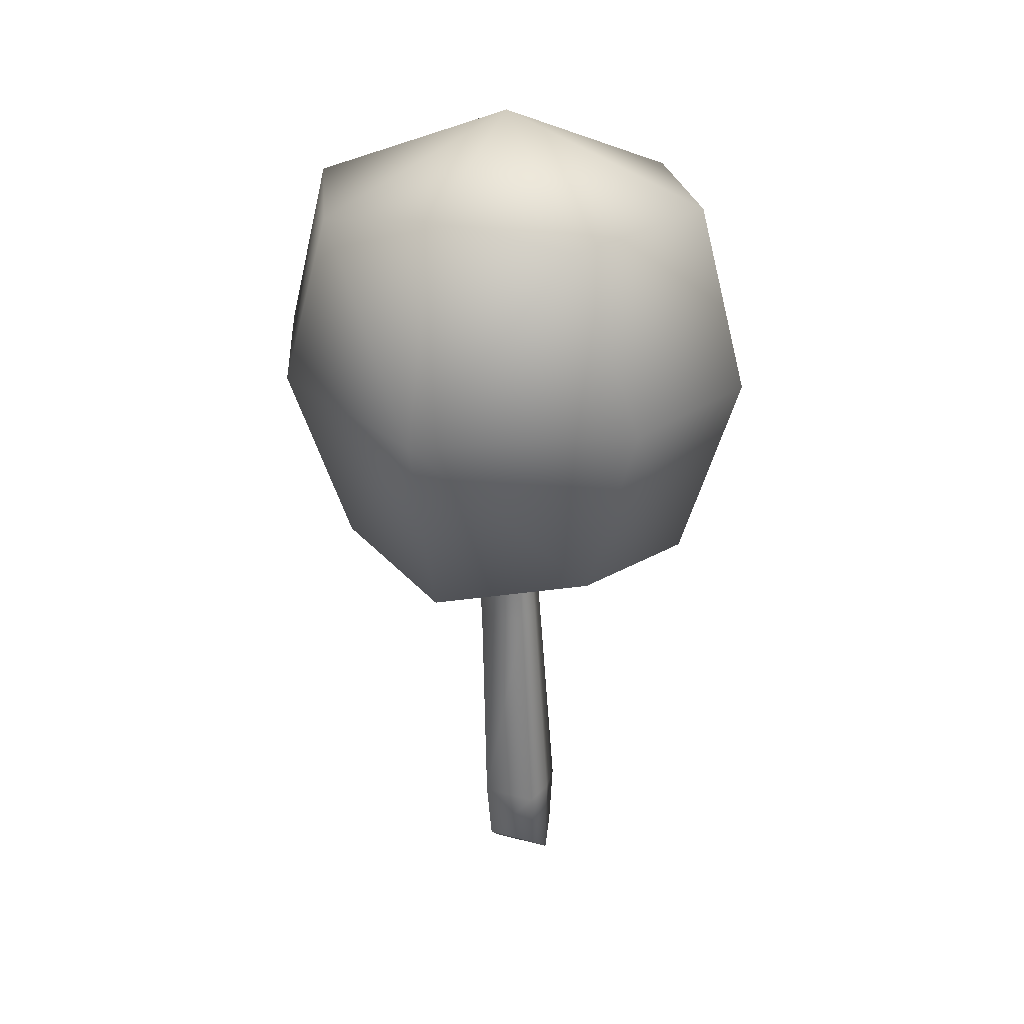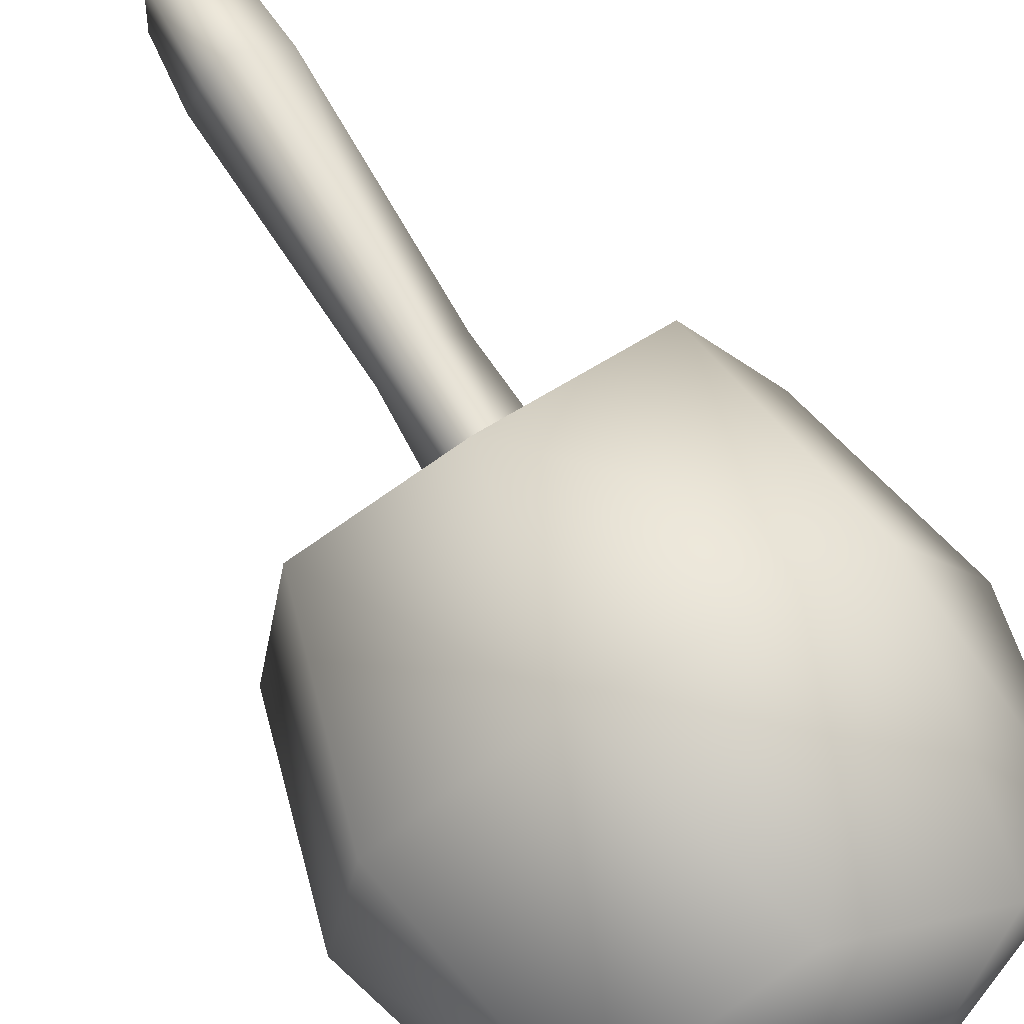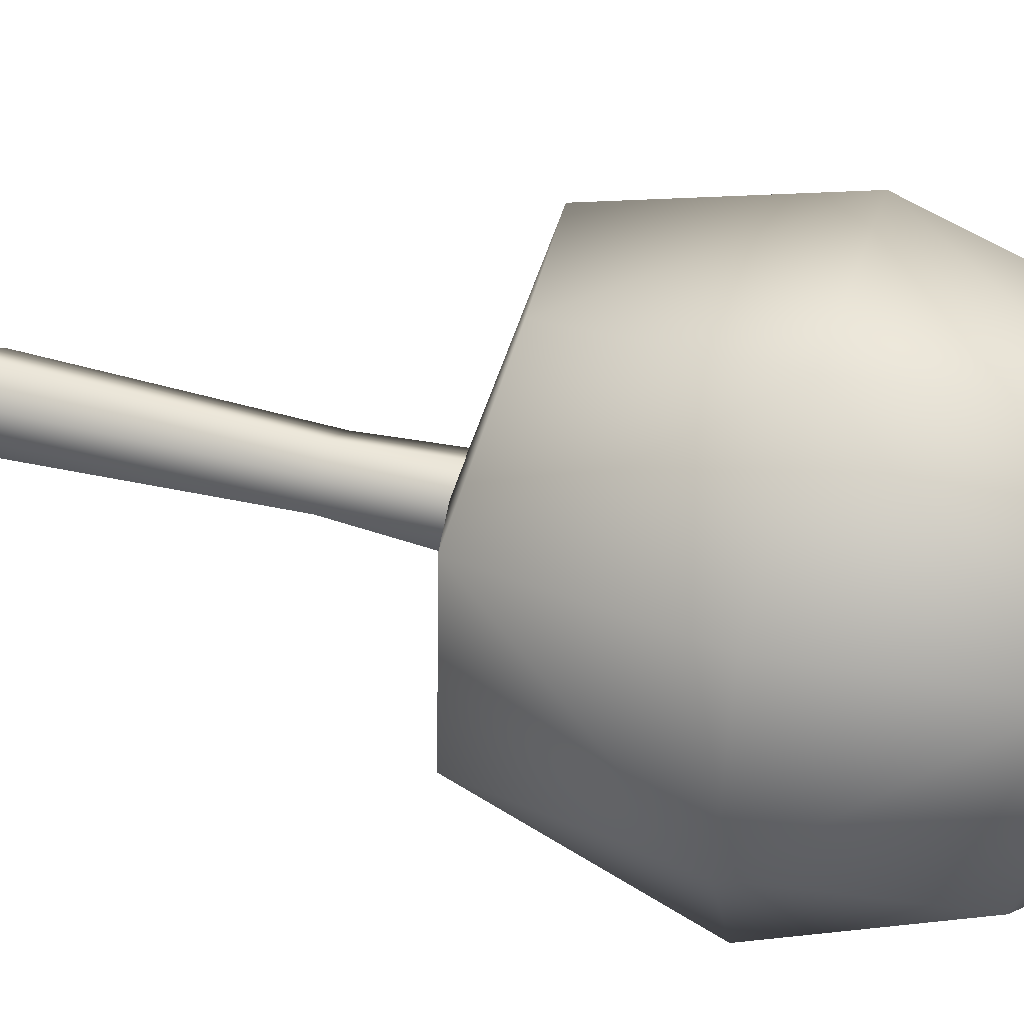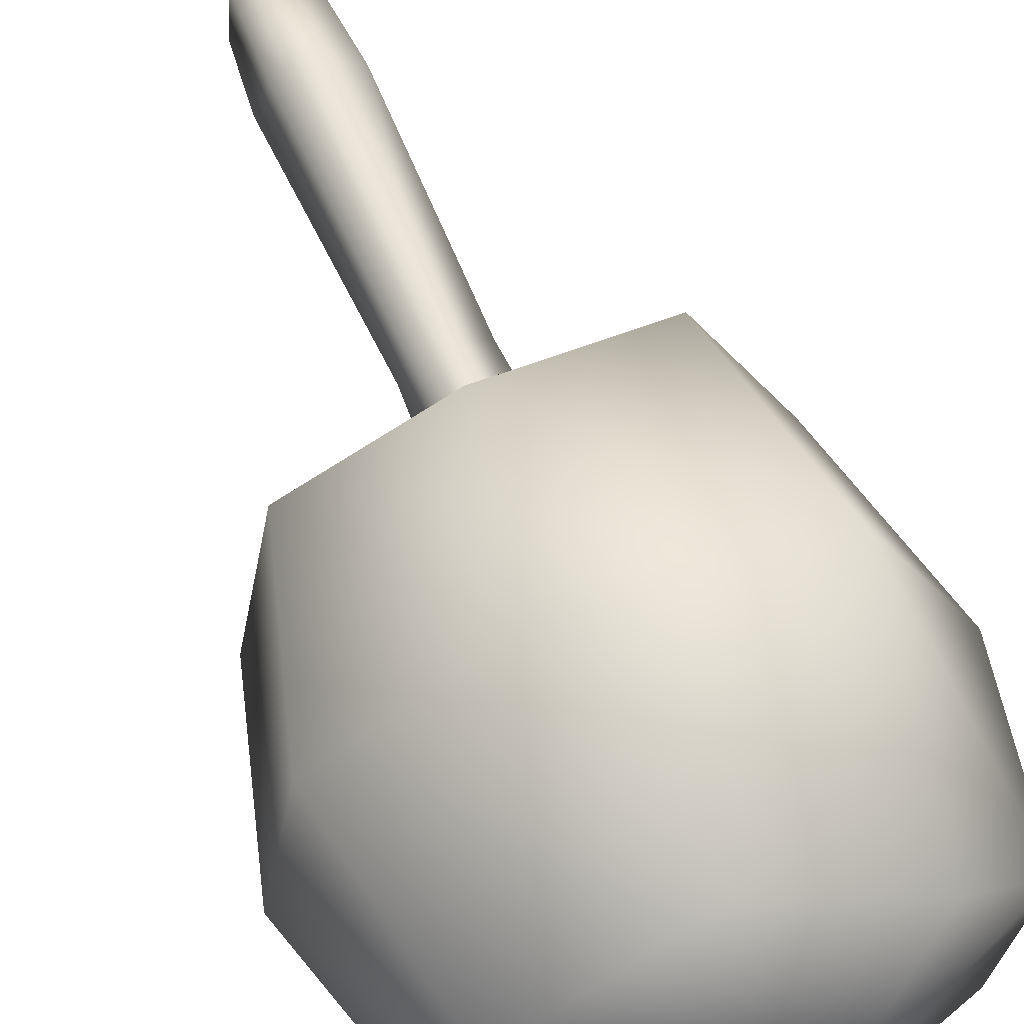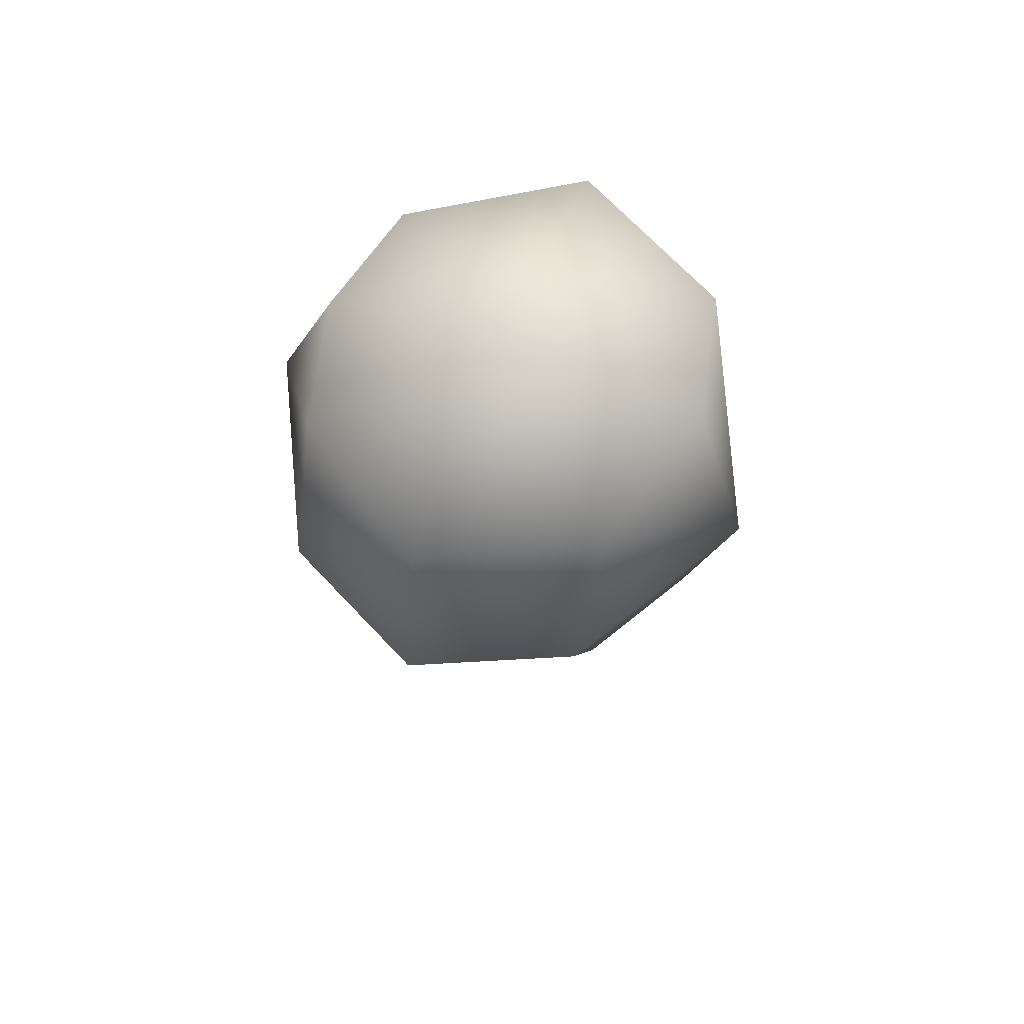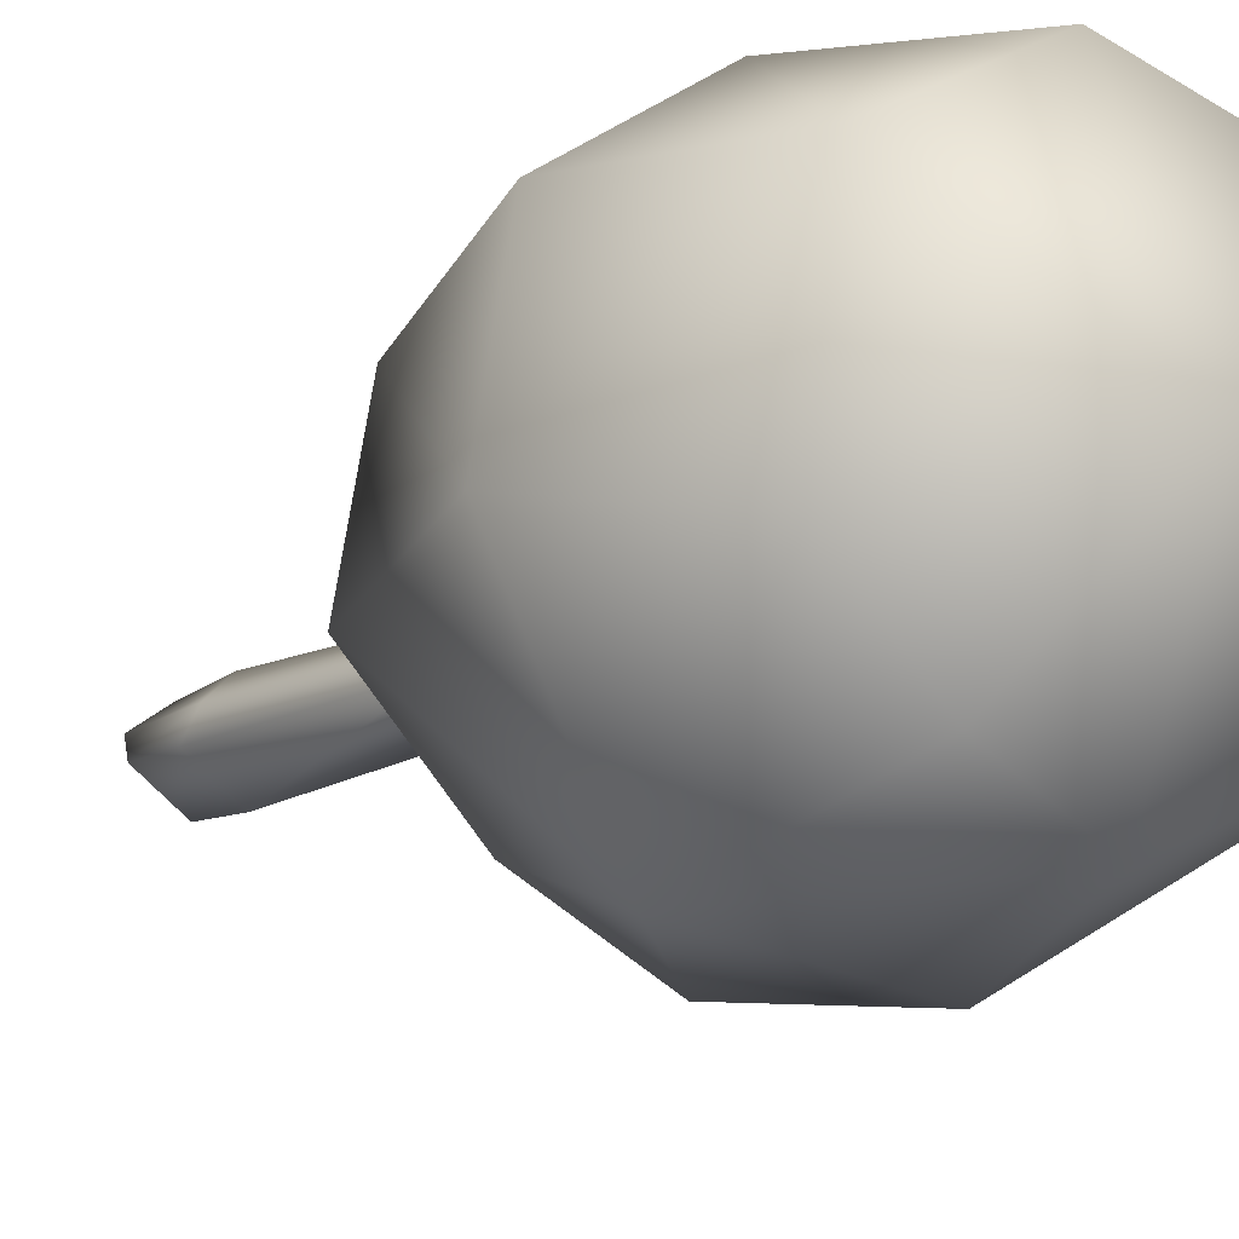
<metadata>
{"format":"obj","ext":"obj","renderer":"f3d","projection":"perspective","resolution":1024,"background":"white","views":[{"elev":30.1,"azim":-11.4,"up":"+Y"},{"elev":66.6,"azim":151.0,"up":"+Z"},{"elev":42.8,"azim":107.1,"up":"+Z"},{"elev":58.6,"azim":158.7,"up":"+Z"},{"elev":67.6,"azim":-101.1,"up":"+Y"},{"elev":-16.8,"azim":142.6,"up":"+Z"}]}
</metadata>
<code>
v -251.6 196 -84.77
v -258.2 197.5 -79.63
v -259.2 197.3 -71.05
v -253.4 205.7 -86.32
v -261 206 -81.65
v -262.2 206.2 -73.05
v -250.5 214.8 -84.52
v -258.9 215.5 -80.63
v -259.9 216.2 -71.22
v -244.3 215.7 -82.3
v -249.5 220.4 -74.48
v -255.1 217.9 -65.57
v -239.7 215.5 -77.73
v -240.2 216.5 -67.99
v -248.3 216.6 -63.1
v -236.4 206.3 -75.37
v -237.9 206.4 -66.62
v -245.1 206.8 -61.31
v -238.9 196.3 -76.23
v -240.6 195.9 -67.95
v -247.2 196.8 -63.2
v -244.3 196.6 -81.8
v -249.4 193.4 -73.73
v -255.4 195.8 -64.76
v -257 206.5 -62.91
v -242.1 205.9 -85.26
v -249.4 172.3 -75.19
v -250.9 172.3 -72.9
v -249.8 195.4 -76.34
v -251.8 195.6 -73.38
v -247.4 195.5 -74.76
v -249.5 195.6 -71.89
v -246.6 175.9 -73.84
v -248.6 176 -70.98
v -246.9 172.3 -73.57
v -248.5 172.4 -71.26
v -250.2 171 -74.1
v -250.8 195.5 -74.86
v -248.5 195.6 -73.33
v -249.4 175.9 -75.57
v -251.2 176 -72.73
v -249.8 188.9 -75.62
v -251.3 189 -73.4
v -250.4 175.9 -74.23
v -250.6 189 -74.58
v -248.1 189 -72.92
v -247.4 176 -72.25
v -247.4 171.1 -72.23
v -249 189.1 -71.96
v -247.5 189 -74.17
f 1 2 4
f 4 2 5
f 3 6 2
f 2 6 5
f 5 8 4
f 4 8 7
f 5 6 8
f 8 6 9
f 8 11 7
f 7 11 10
f 8 9 11
f 11 9 12
f 10 11 13
f 13 11 14
f 12 15 11
f 11 15 14
f 13 14 16
f 16 14 17
f 15 18 14
f 14 18 17
f 17 20 16
f 16 20 19
f 17 18 20
f 20 18 21
f 20 23 19
f 19 23 22
f 20 21 23
f 23 21 24
f 22 23 1
f 1 23 2
f 24 3 23
f 23 3 2
f 24 21 25
f 25 21 18
f 24 25 3
f 3 25 6
f 18 15 25
f 25 15 12
f 6 25 9
f 9 25 12
f 22 26 19
f 19 26 16
f 22 1 26
f 26 1 4
f 16 26 13
f 13 26 10
f 4 7 26
f 26 7 10
f 37 28 44
f 44 28 41
f 40 27 44
f 44 27 37
f 41 43 44
f 44 43 45
f 30 38 43
f 43 38 45
f 29 42 38
f 38 42 45
f 40 44 42
f 42 44 45
f 32 49 39
f 39 49 46
f 49 34 46
f 46 34 47
f 33 50 47
f 47 50 46
f 31 39 50
f 50 39 46
f 34 36 47
f 47 36 48
f 48 35 47
f 47 35 33
f 28 37 36
f 36 37 48
f 27 35 37
f 37 35 48
f 41 28 34
f 34 28 36
f 30 43 32
f 32 43 49
f 43 41 49
f 49 41 34
f 35 27 33
f 33 27 40
f 33 40 50
f 50 40 42
f 29 31 42
f 42 31 50

</code>
